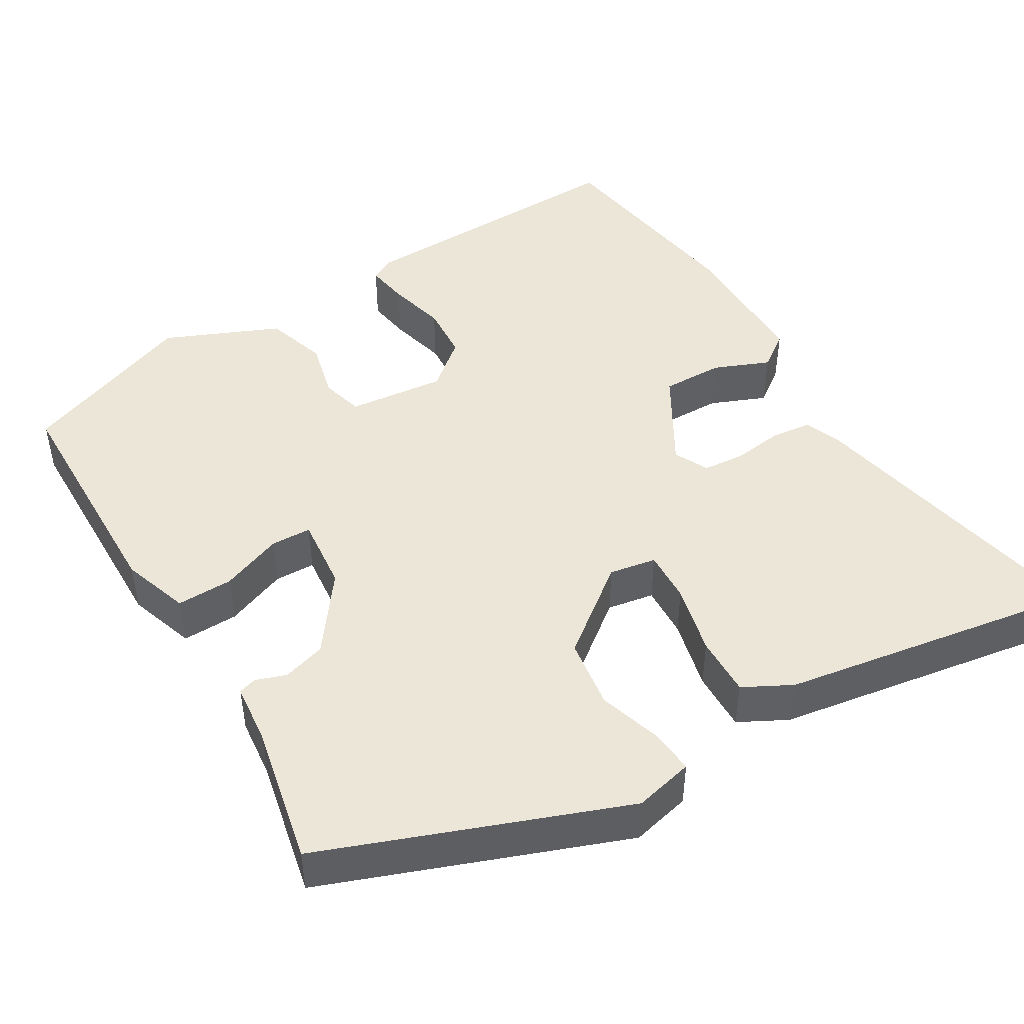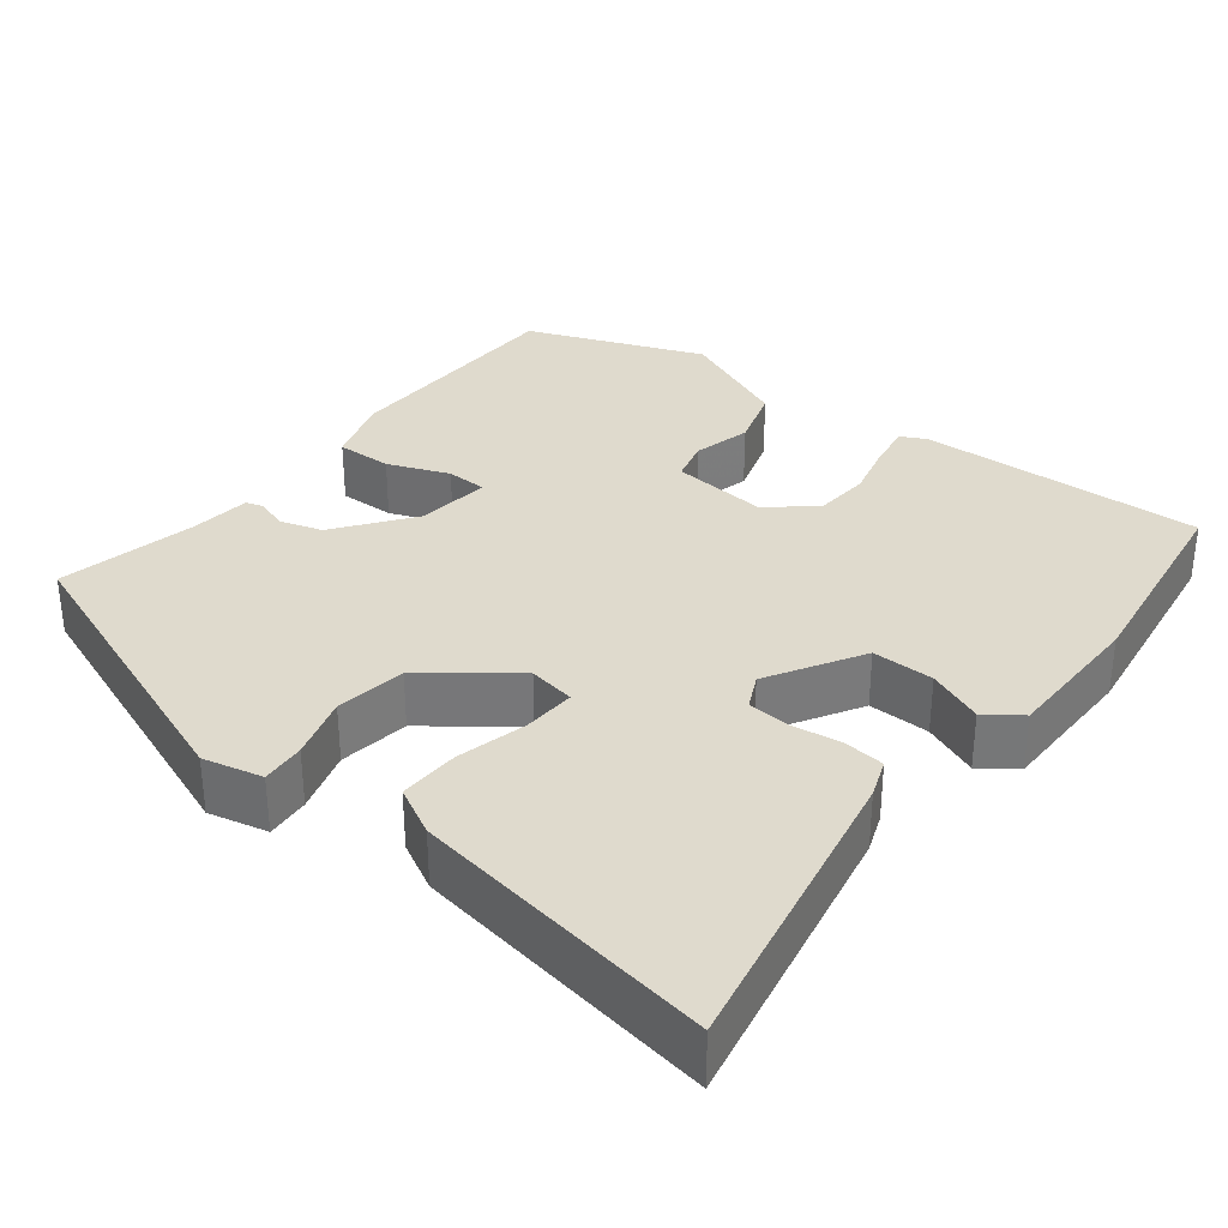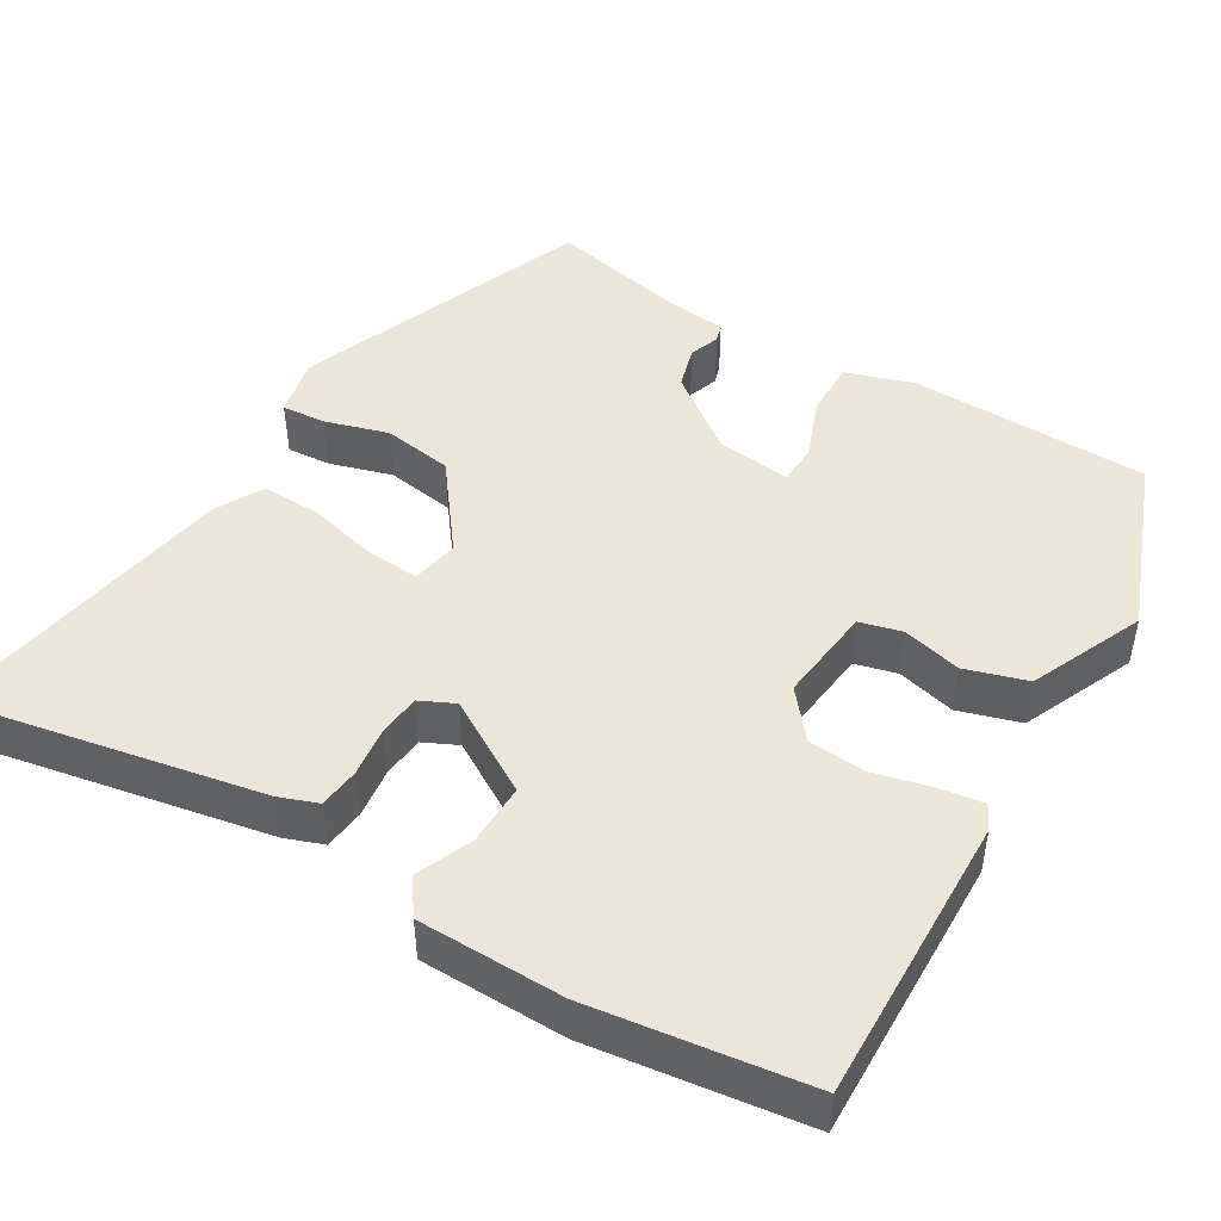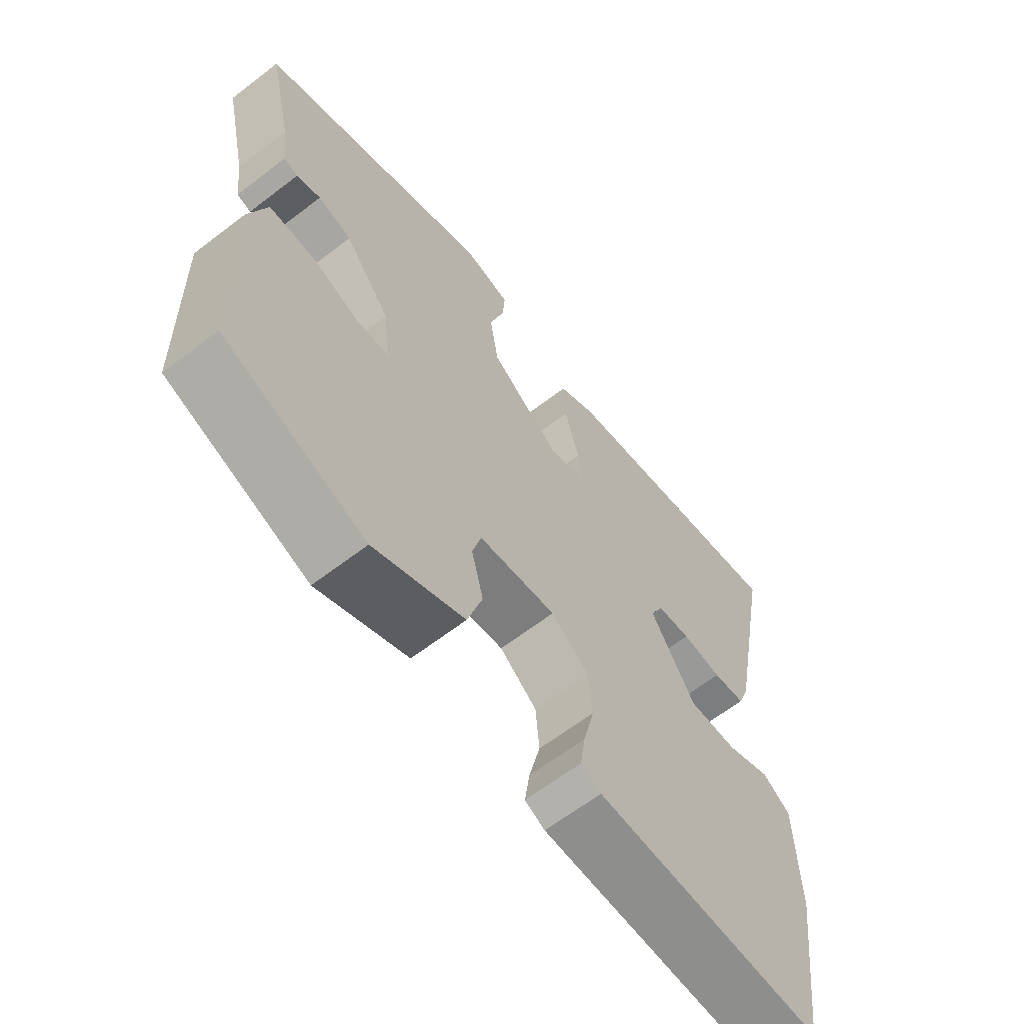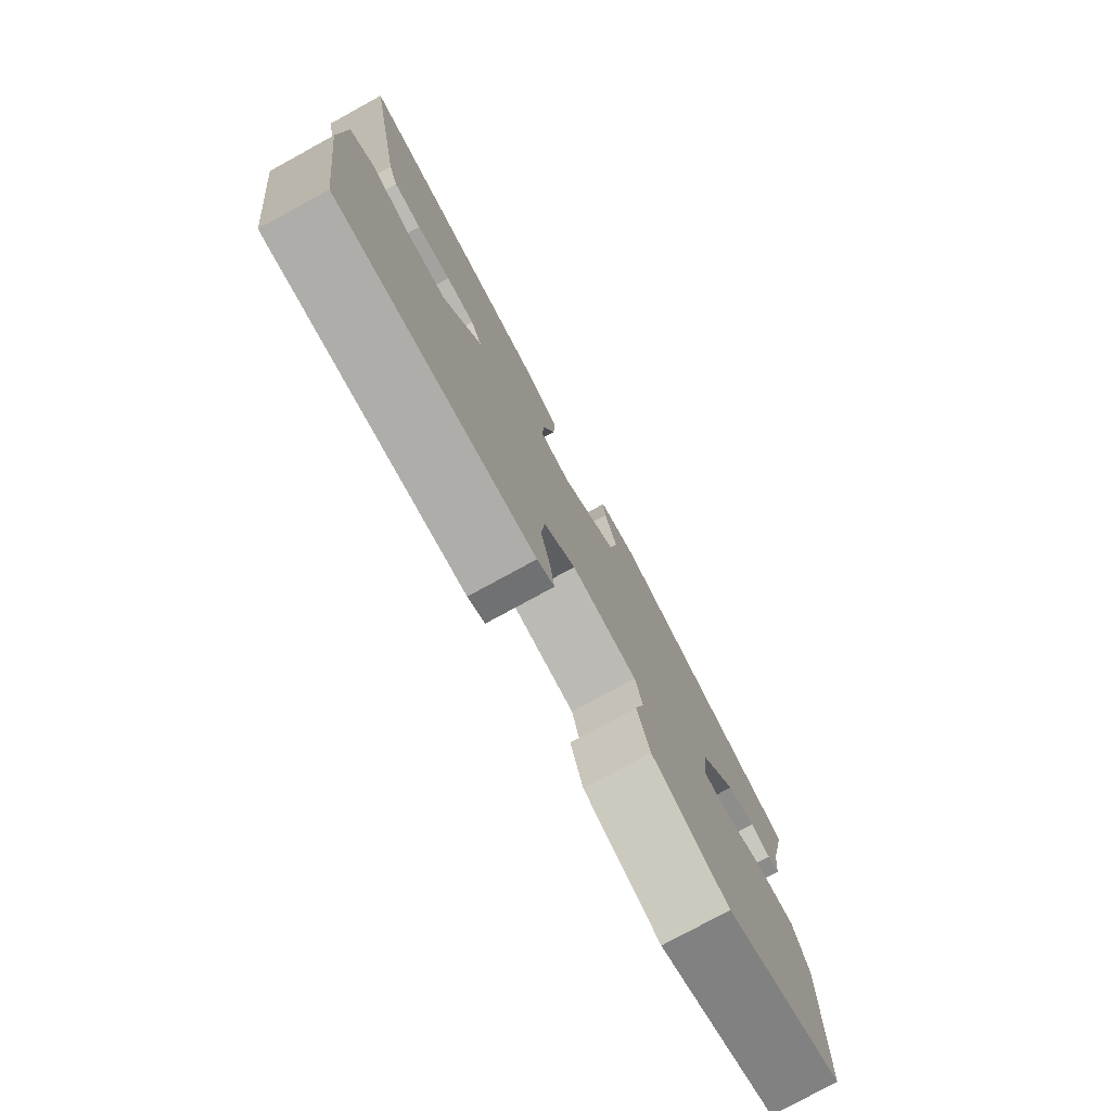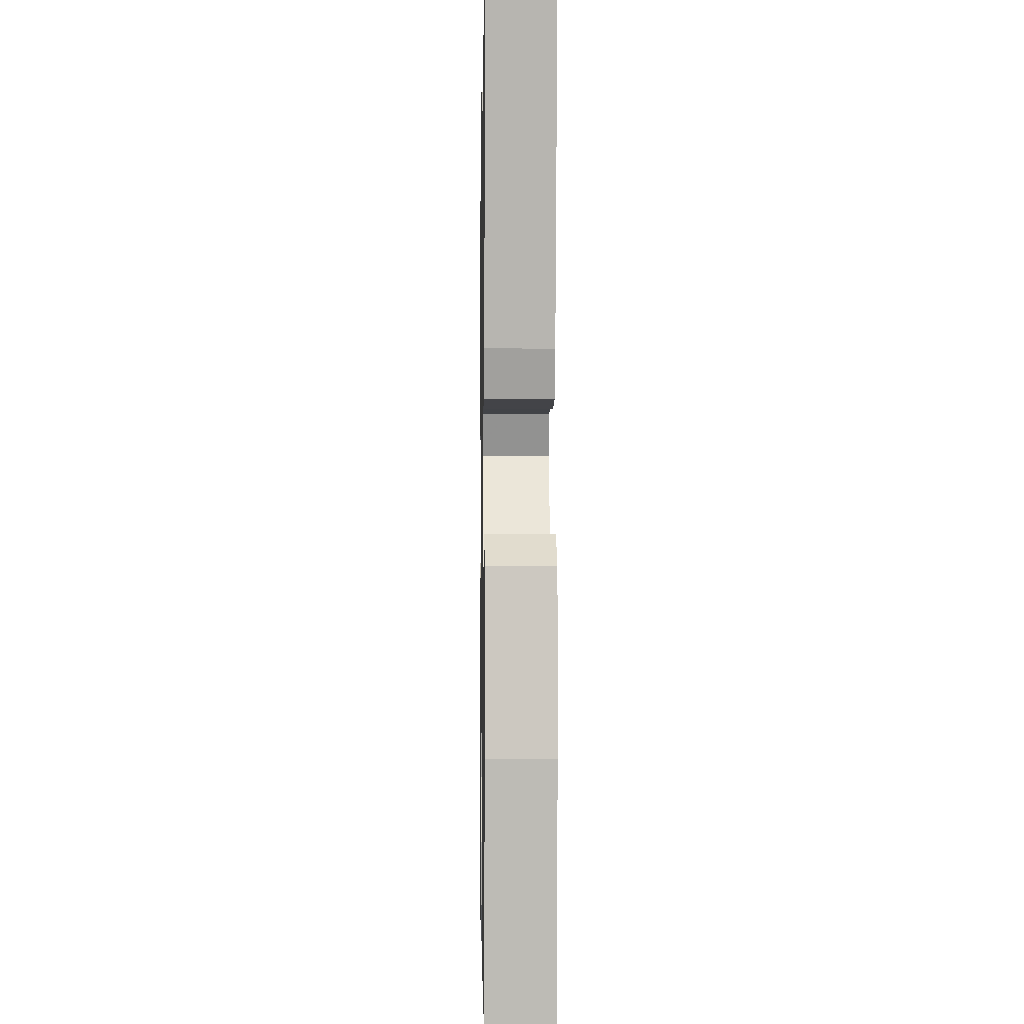
<metadata>
{"format":"obj","ext":"obj","renderer":"f3d","projection":"perspective","resolution":1024,"background":"white","views":[{"elev":46.1,"azim":-31.5,"up":"+Y"},{"elev":32.7,"azim":37.5,"up":"+Y"},{"elev":46.5,"azim":120.8,"up":"+Y"},{"elev":-63.9,"azim":-52.2,"up":"+Z"},{"elev":-78.4,"azim":118.6,"up":"+Z"},{"elev":-1.6,"azim":89.0,"up":"+Z"}]}
</metadata>
<code>
v -0.505 0.07 0.399
v -0.127 0.07 0.546
v -0.051 0.07 0.529
v -0.055 0.07 0.473
v -0.079 0.07 0.392
v -0.065 0.07 0.302
v 0.046 0.07 0.218
v 0.106 0.07 0.229
v 0.102 0.07 0.296
v 0.079 0.07 0.386
v 0.076 0.07 0.463
v 0.137 0.07 0.496
v 0.525 0.07 0.563
v 0.452 0.07 0.177
v 0.434 0.07 0.128
v 0.382 0.07 0.122
v 0.318 0.07 0.13
v 0.264 0.07 0.125
v 0.243 0.07 0.081
v 0.314 0.07 -0.038
v 0.393 0.07 -0.036
v 0.464 0.07 -0.006
v 0.509 0.07 -0.038
v 0.512 0.07 -0.223
v 0.475 0.07 -0.497
v 0.108 0.07 -0.489
v 0.076 0.07 -0.473
v 0.084 0.07 -0.417
v 0.102 0.07 -0.342
v 0.096 0.07 -0.27
v 0.036 0.07 -0.221
v -0.088 0.07 -0.235
v -0.102 0.07 -0.289
v -0.083 0.07 -0.364
v -0.107 0.07 -0.443
v -0.252 0.07 -0.507
v -0.479 0.07 -0.421
v -0.487 0.07 -0.115
v -0.459 0.07 -0.028
v -0.387 0.07 -0.029
v -0.308 0.07 -0.059
v -0.256 0.07 -0.057
v -0.267 0.07 0.038
v -0.34 0.07 0.135
v -0.395 0.07 0.151
v -0.434 0.07 0.137
v -0.457 0.07 0.144
v -0.466 0.07 0.222
v -0.505 0 0.399
v -0.127 0 0.546
v -0.051 0 0.529
v -0.055 0 0.473
v -0.079 0 0.392
v -0.065 0 0.302
v 0.046 0 0.218
v 0.106 0 0.229
v 0.102 0 0.296
v 0.079 0 0.386
v 0.076 0 0.463
v 0.137 0 0.496
v 0.525 0 0.563
v 0.452 0 0.177
v 0.434 0 0.128
v 0.382 0 0.122
v 0.318 0 0.13
v 0.264 0 0.125
v 0.243 0 0.081
v 0.314 0 -0.038
v 0.393 0 -0.036
v 0.464 0 -0.006
v 0.509 0 -0.038
v 0.512 0 -0.223
v 0.475 0 -0.497
v 0.108 0 -0.489
v 0.076 0 -0.473
v 0.084 0 -0.417
v 0.102 0 -0.342
v 0.096 0 -0.27
v 0.036 0 -0.221
v -0.088 0 -0.235
v -0.102 0 -0.289
v -0.083 0 -0.364
v -0.107 0 -0.443
v -0.252 0 -0.507
v -0.479 0 -0.421
v -0.487 0 -0.115
v -0.459 0 -0.028
v -0.387 0 -0.029
v -0.308 0 -0.059
v -0.256 0 -0.057
v -0.267 0 0.038
v -0.34 0 0.135
v -0.395 0 0.151
v -0.434 0 0.137
v -0.457 0 0.144
v -0.466 0 0.222
f 45 46 47 48
f 44 45 48 1
f 43 44 1 2
f 42 43 2 3
f 38 39 40 41
f 38 41 42
f 37 38 42
f 36 37 42
f 33 34 35 36
f 32 33 36 42
f 31 32 42
f 26 27 28 29
f 24 25 26 29
f 24 29 30
f 21 22 23 24
f 20 21 24 30
f 19 20 30 31
f 14 15 16 17
f 14 17 18
f 13 14 18
f 12 13 18
f 9 10 11 12
f 8 9 12 18
f 7 8 18 19
f 42 3 4 5
f 42 5 6
f 7 19 31 42
f 6 7 42
f 96 95 94 93
f 49 96 93 92
f 50 49 92 91
f 51 50 91 90
f 89 88 87 86
f 90 89 86
f 90 86 85
f 90 85 84
f 84 83 82 81
f 90 84 81 80
f 90 80 79
f 77 76 75 74
f 77 74 73 72
f 78 77 72
f 72 71 70 69
f 78 72 69 68
f 79 78 68 67
f 65 64 63 62
f 66 65 62
f 66 62 61
f 66 61 60
f 60 59 58 57
f 66 60 57 56
f 67 66 56 55
f 53 52 51 90
f 54 53 90
f 90 79 67 55
f 90 55 54
f 1 49 50 2
f 2 50 51 3
f 3 51 52 4
f 4 52 53 5
f 5 53 54 6
f 6 54 55 7
f 7 55 56 8
f 8 56 57 9
f 9 57 58 10
f 10 58 59 11
f 11 59 60 12
f 12 60 61 13
f 13 61 62 14
f 14 62 63 15
f 15 63 64 16
f 16 64 65 17
f 17 65 66 18
f 18 66 67 19
f 19 67 68 20
f 20 68 69 21
f 21 69 70 22
f 22 70 71 23
f 23 71 72 24
f 24 72 73 25
f 25 73 74 26
f 26 74 75 27
f 27 75 76 28
f 28 76 77 29
f 29 77 78 30
f 30 78 79 31
f 31 79 80 32
f 32 80 81 33
f 33 81 82 34
f 34 82 83 35
f 35 83 84 36
f 36 84 85 37
f 37 85 86 38
f 38 86 87 39
f 39 87 88 40
f 40 88 89 41
f 41 89 90 42
f 42 90 91 43
f 43 91 92 44
f 44 92 93 45
f 45 93 94 46
f 46 94 95 47
f 47 95 96 48
f 48 96 49 1

</code>
